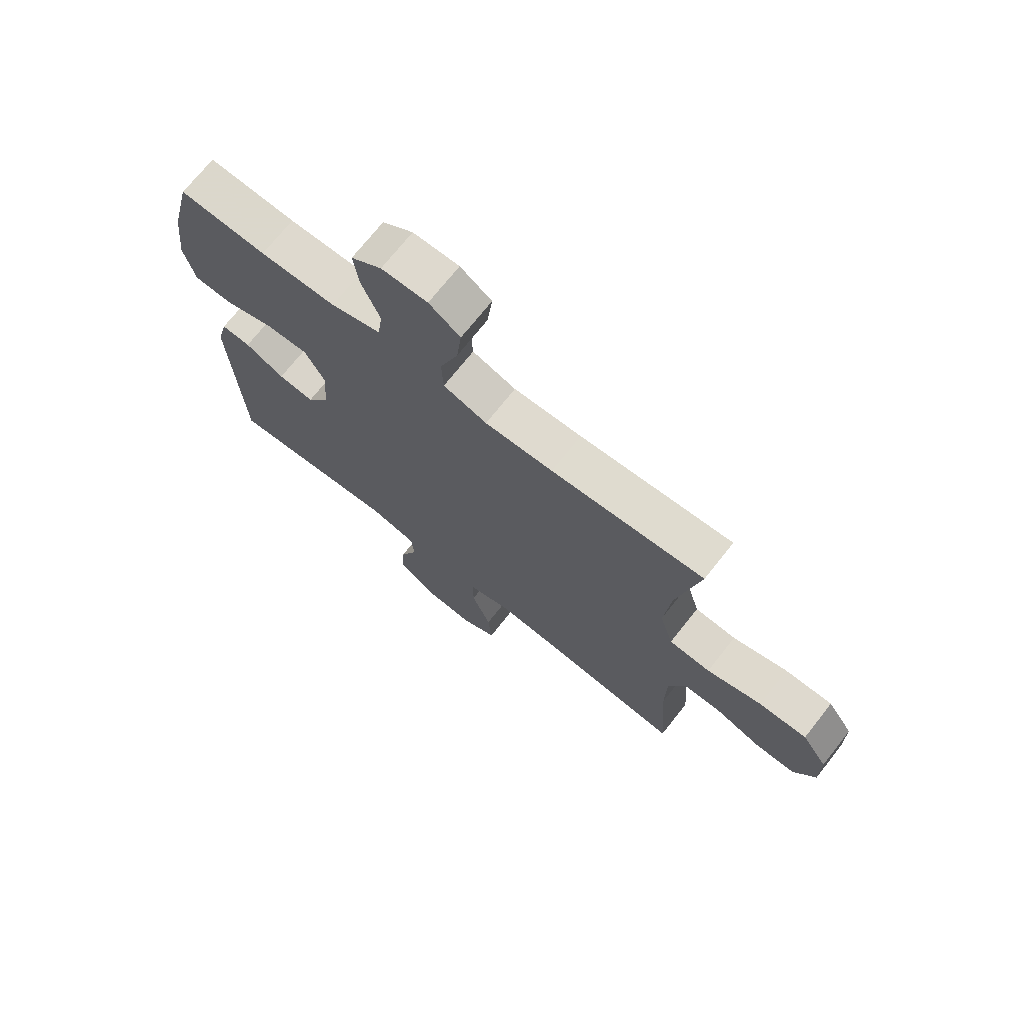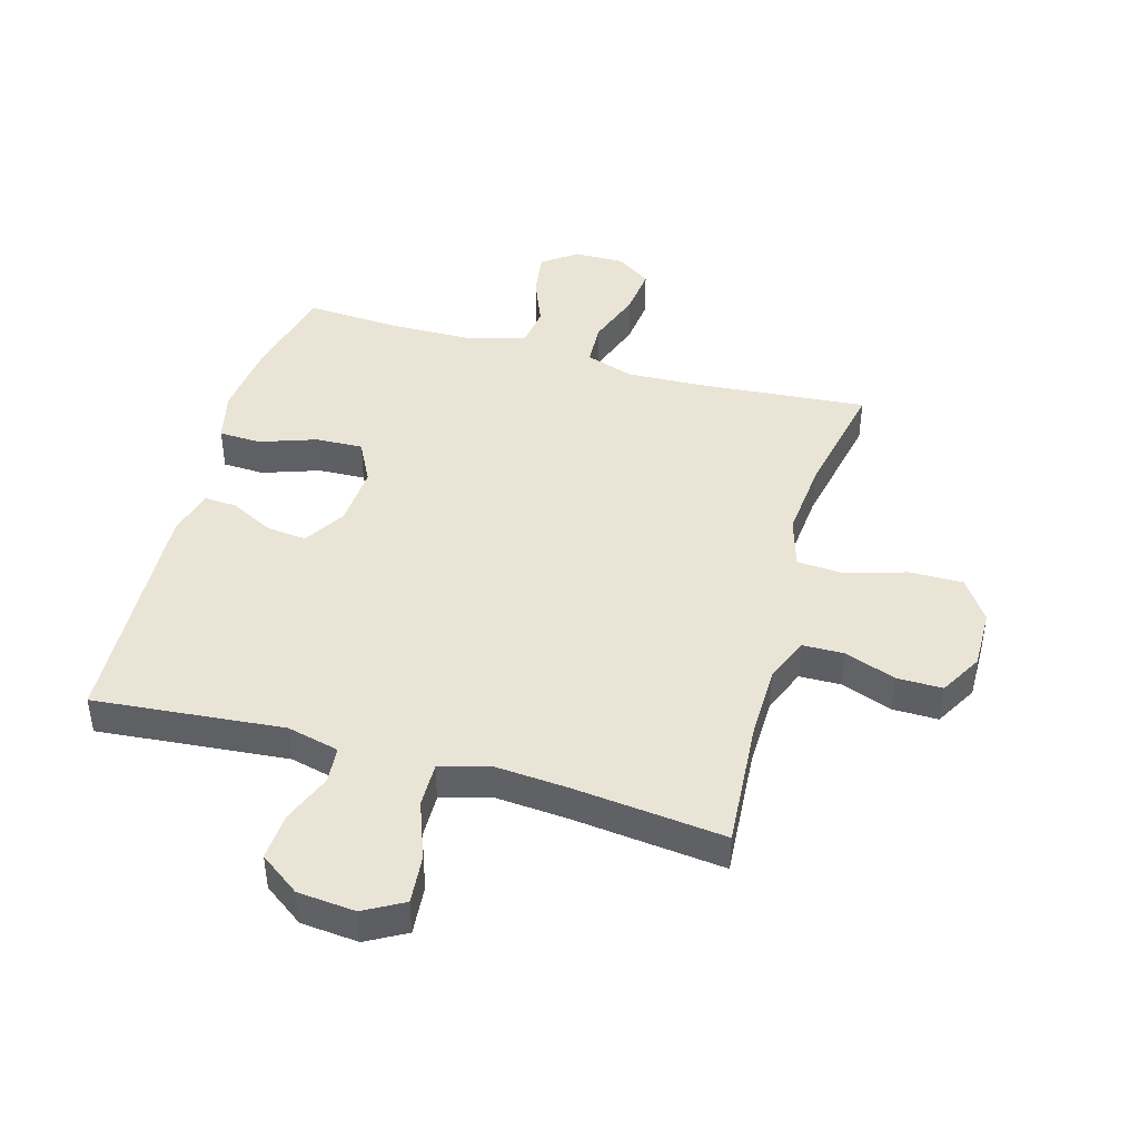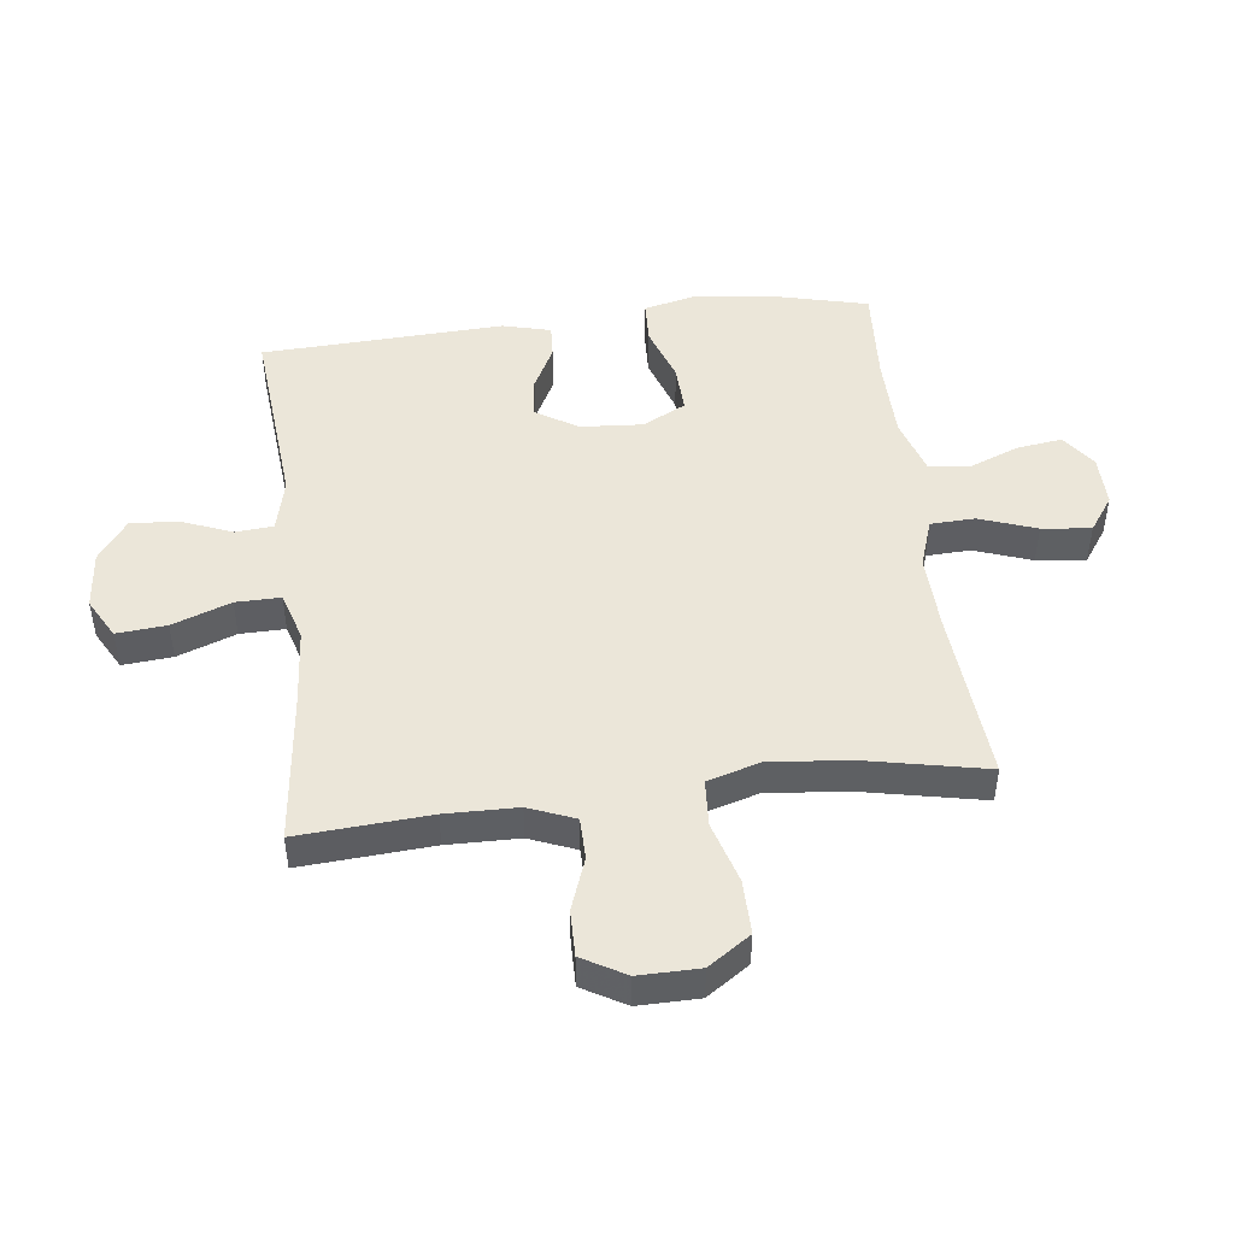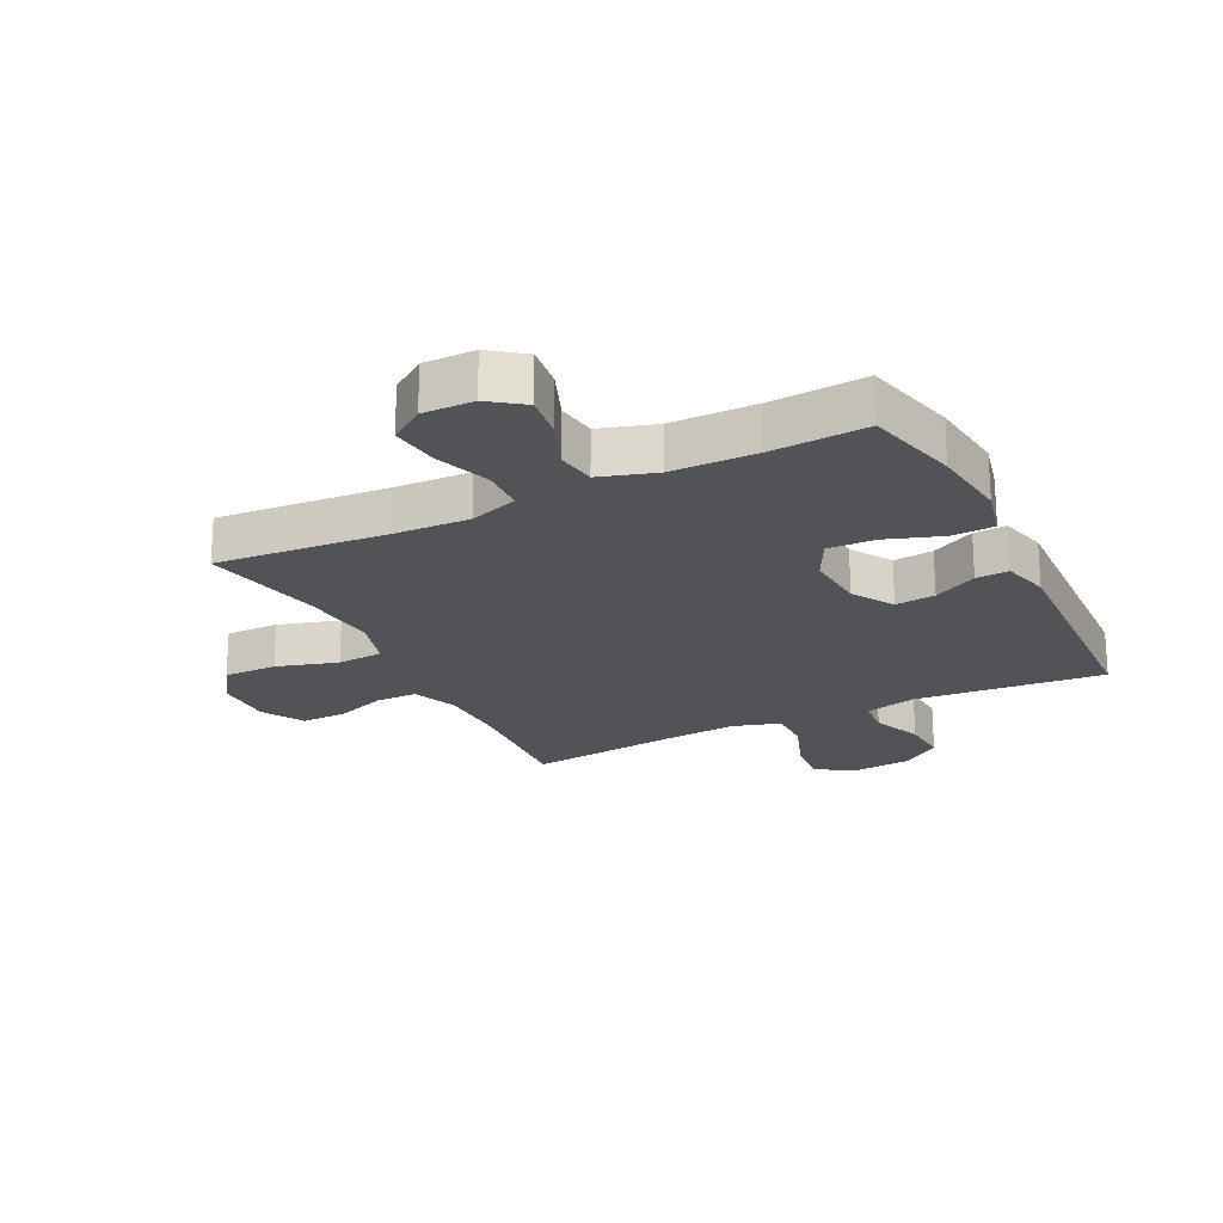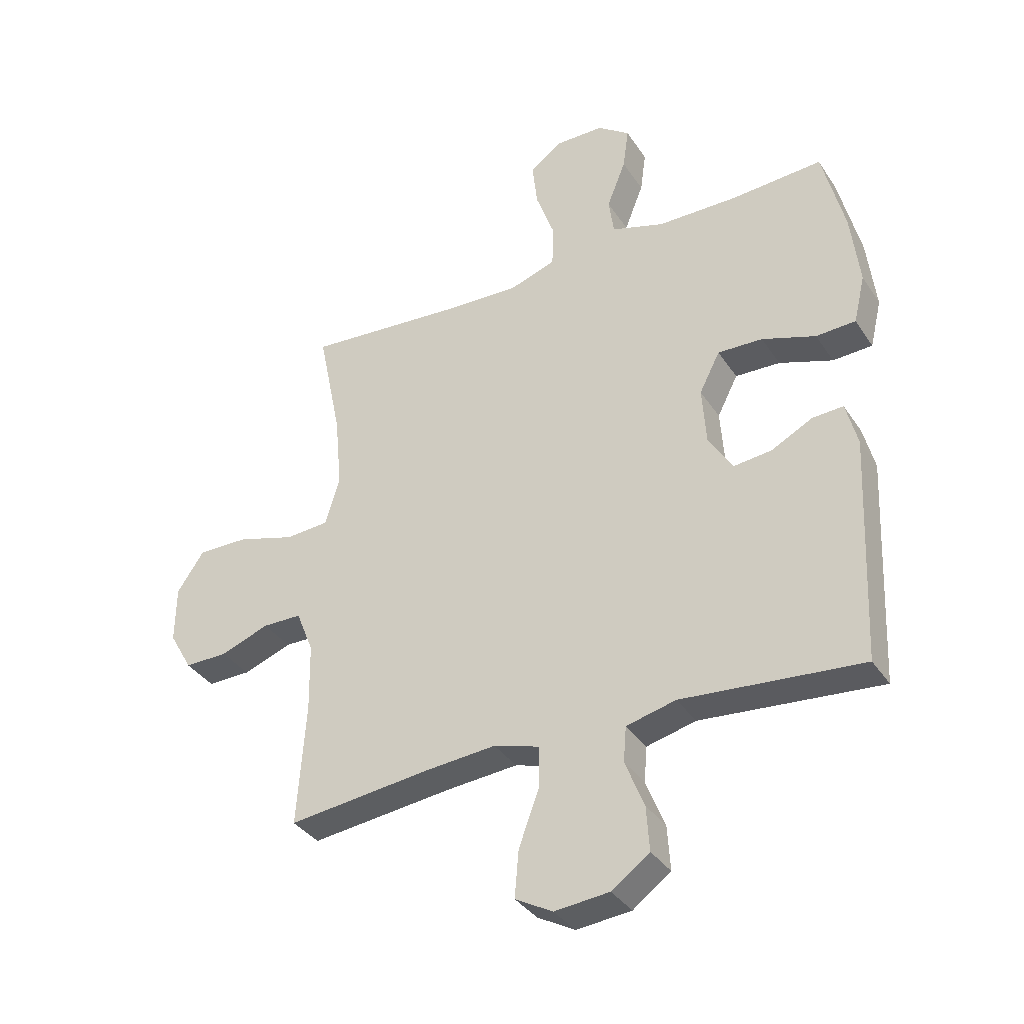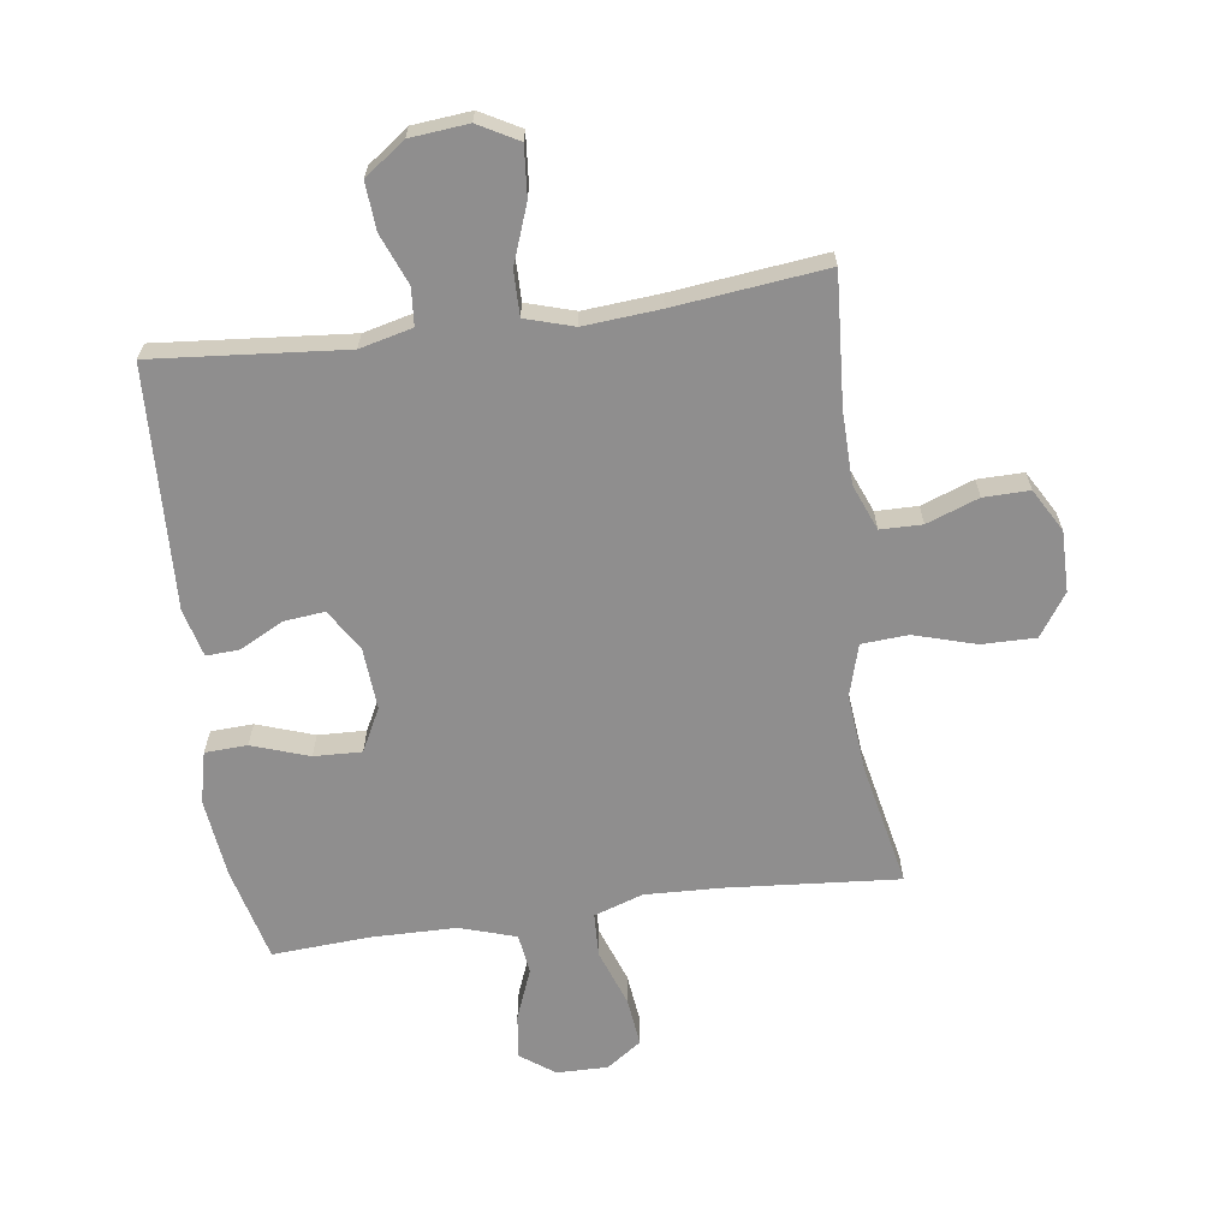
<metadata>
{"format":"obj","ext":"obj","renderer":"f3d","projection":"perspective","resolution":1024,"background":"white","views":[{"elev":71.7,"azim":-141.7,"up":"+Z"},{"elev":43.9,"azim":-164.3,"up":"+Y"},{"elev":47.5,"azim":-96.9,"up":"+Y"},{"elev":-21.7,"azim":26.5,"up":"+Y"},{"elev":-35.9,"azim":29.2,"up":"+Z"},{"elev":-65.0,"azim":-172.1,"up":"+Y"}]}
</metadata>
<code>
v 0.5 0.07 0.5
v 0.538 0.07 0.345
v 0.553 0.07 0.216
v 0.533 0.07 0.132
v 0.464 0.07 0.129
v 0.371 0.07 0.161
v 0.293 0.07 0.164
v 0.257 0.07 0.094
v 0.264 0.07 -0.007
v 0.306 0.07 -0.075
v 0.372 0.07 -0.068
v 0.444 0.07 -0.031
v 0.498 0.07 -0.028
v 0.518 0.07 -0.106
v 0.5 0.07 -0.5
v 0.187 0.07 -0.472
v 0.101 0.07 -0.493
v 0.096 0.07 -0.554
v 0.129 0.07 -0.637
v 0.134 0.07 -0.714
v 0.068 0.07 -0.762
v -0.027 0.07 -0.771
v -0.092 0.07 -0.735
v -0.085 0.07 -0.654
v -0.05 0.07 -0.559
v -0.049 0.07 -0.486
v -0.128 0.07 -0.462
v -0.252 0.07 -0.472
v -0.5 0.07 -0.5
v -0.485 0.07 -0.286
v -0.487 0.07 -0.169
v -0.517 0.07 -0.094
v -0.585 0.07 -0.093
v -0.67 0.07 -0.124
v -0.745 0.07 -0.125
v -0.785 0.07 -0.055
v -0.784 0.07 0.044
v -0.737 0.07 0.113
v -0.649 0.07 0.112
v -0.548 0.07 0.082
v -0.472 0.07 0.087
v -0.447 0.07 0.172
v -0.459 0.07 0.301
v -0.5 0.07 0.5
v -0.219 0.07 0.477
v -0.094 0.07 0.472
v -0.014 0.07 0.499
v -0.011 0.07 0.571
v -0.044 0.07 0.664
v -0.053 0.07 0.744
v 0.004 0.07 0.784
v 0.088 0.07 0.783
v 0.144 0.07 0.742
v 0.134 0.07 0.669
v 0.101 0.07 0.586
v 0.11 0.07 0.521
v 0.202 0.07 0.492
v 0.341 0.07 0.49
v 0.5 0 0.5
v 0.538 0 0.345
v 0.553 0 0.216
v 0.533 0 0.132
v 0.464 0 0.129
v 0.371 0 0.161
v 0.293 0 0.164
v 0.257 0 0.094
v 0.264 0 -0.007
v 0.306 0 -0.075
v 0.372 0 -0.068
v 0.444 0 -0.031
v 0.498 0 -0.028
v 0.518 0 -0.106
v 0.5 0 -0.5
v 0.187 0 -0.472
v 0.101 0 -0.493
v 0.096 0 -0.554
v 0.129 0 -0.637
v 0.134 0 -0.714
v 0.068 0 -0.762
v -0.027 0 -0.771
v -0.092 0 -0.735
v -0.085 0 -0.654
v -0.05 0 -0.559
v -0.049 0 -0.486
v -0.128 0 -0.462
v -0.252 0 -0.472
v -0.5 0 -0.5
v -0.485 0 -0.286
v -0.487 0 -0.169
v -0.517 0 -0.094
v -0.585 0 -0.093
v -0.67 0 -0.124
v -0.745 0 -0.125
v -0.785 0 -0.055
v -0.784 0 0.044
v -0.737 0 0.113
v -0.649 0 0.112
v -0.548 0 0.082
v -0.472 0 0.087
v -0.447 0 0.172
v -0.459 0 0.301
v -0.5 0 0.5
v -0.219 0 0.477
v -0.094 0 0.472
v -0.014 0 0.499
v -0.011 0 0.571
v -0.044 0 0.664
v -0.053 0 0.744
v 0.004 0 0.784
v 0.088 0 0.783
v 0.144 0 0.742
v 0.134 0 0.669
v 0.101 0 0.586
v 0.11 0 0.521
v 0.202 0 0.492
v 0.341 0 0.49
f 52 53 54 55
f 50 51 52 55
f 48 49 50 55
f 47 48 55 56
f 46 47 56 57
f 43 44 45
f 42 43 45 46
f 41 42 46 57
f 37 38 39 40
f 37 40 41
f 36 37 41
f 33 34 35 36
f 32 33 36 41
f 31 32 41 57
f 28 29 30
f 27 28 30 31
f 26 27 31 57
f 22 23 24 25
f 18 19 20 21
f 17 18 21 22
f 13 14 15 16
f 11 12 13 16
f 10 11 16 17
f 9 10 17
f 8 9 17 22
f 3 4 5 6
f 3 6 7
f 58 1 2 3
f 58 3 7
f 57 58 7 8
f 25 26 57
f 8 22 25 57
f 113 112 111 110
f 113 110 109 108
f 113 108 107 106
f 114 113 106 105
f 115 114 105 104
f 103 102 101
f 104 103 101 100
f 115 104 100 99
f 98 97 96 95
f 99 98 95
f 99 95 94
f 94 93 92 91
f 99 94 91 90
f 115 99 90 89
f 88 87 86
f 89 88 86 85
f 115 89 85 84
f 83 82 81 80
f 79 78 77 76
f 80 79 76 75
f 74 73 72 71
f 74 71 70 69
f 75 74 69 68
f 75 68 67
f 80 75 67 66
f 64 63 62 61
f 65 64 61
f 61 60 59 116
f 65 61 116
f 66 65 116 115
f 115 84 83
f 115 83 80 66
f 1 59 60 2
f 2 60 61 3
f 3 61 62 4
f 4 62 63 5
f 5 63 64 6
f 6 64 65 7
f 7 65 66 8
f 8 66 67 9
f 9 67 68 10
f 10 68 69 11
f 11 69 70 12
f 12 70 71 13
f 13 71 72 14
f 14 72 73 15
f 15 73 74 16
f 16 74 75 17
f 17 75 76 18
f 18 76 77 19
f 19 77 78 20
f 20 78 79 21
f 21 79 80 22
f 22 80 81 23
f 23 81 82 24
f 24 82 83 25
f 25 83 84 26
f 26 84 85 27
f 27 85 86 28
f 28 86 87 29
f 29 87 88 30
f 30 88 89 31
f 31 89 90 32
f 32 90 91 33
f 33 91 92 34
f 34 92 93 35
f 35 93 94 36
f 36 94 95 37
f 37 95 96 38
f 38 96 97 39
f 39 97 98 40
f 40 98 99 41
f 41 99 100 42
f 42 100 101 43
f 43 101 102 44
f 44 102 103 45
f 45 103 104 46
f 46 104 105 47
f 47 105 106 48
f 48 106 107 49
f 49 107 108 50
f 50 108 109 51
f 51 109 110 52
f 52 110 111 53
f 53 111 112 54
f 54 112 113 55
f 55 113 114 56
f 56 114 115 57
f 57 115 116 58
f 58 116 59 1

</code>
